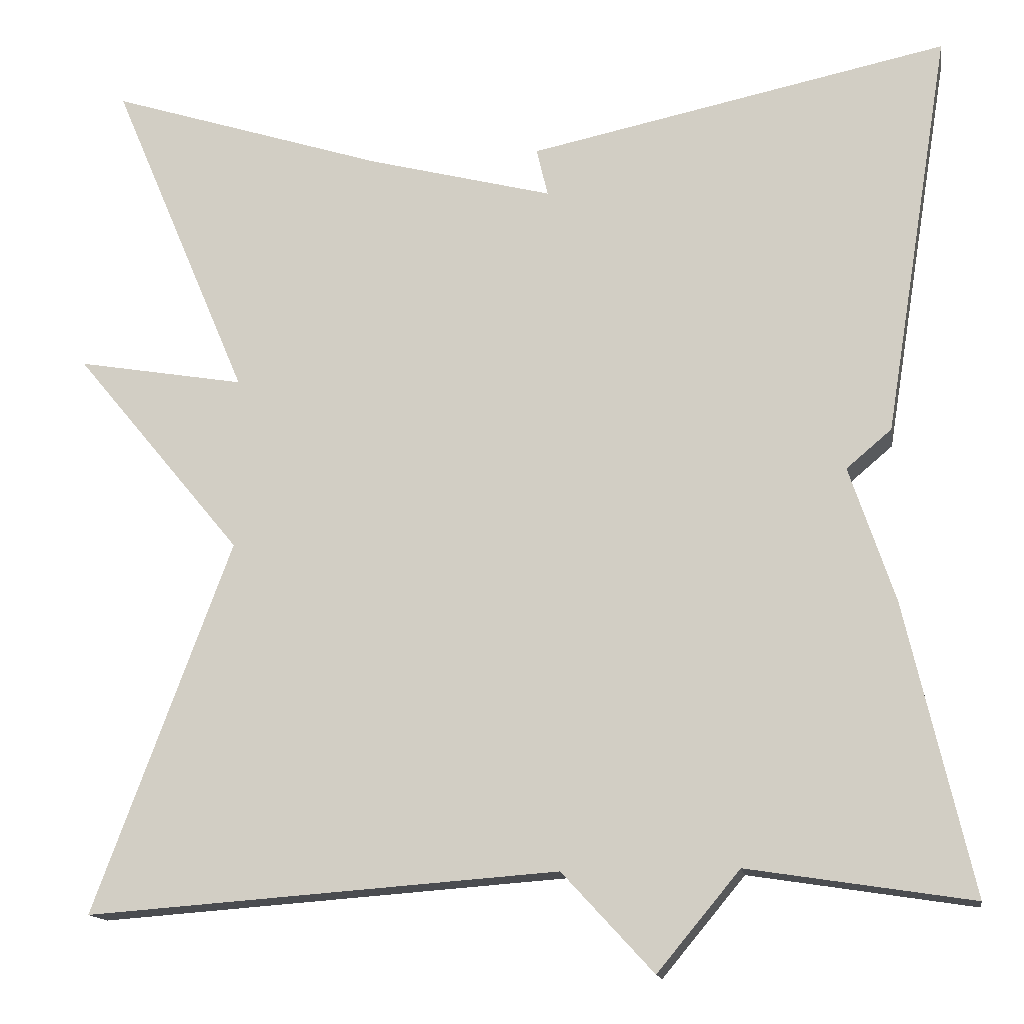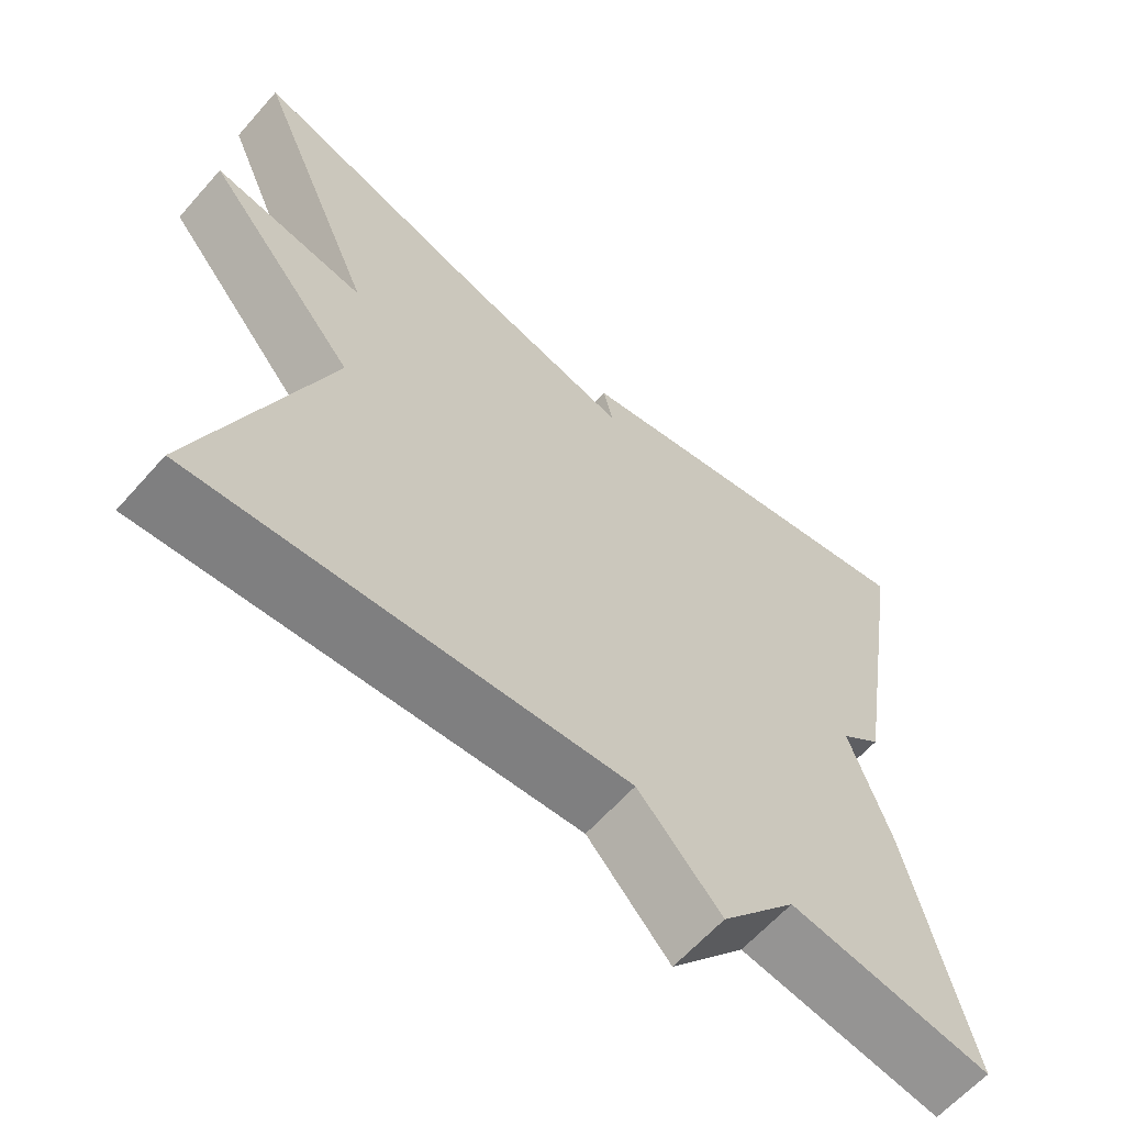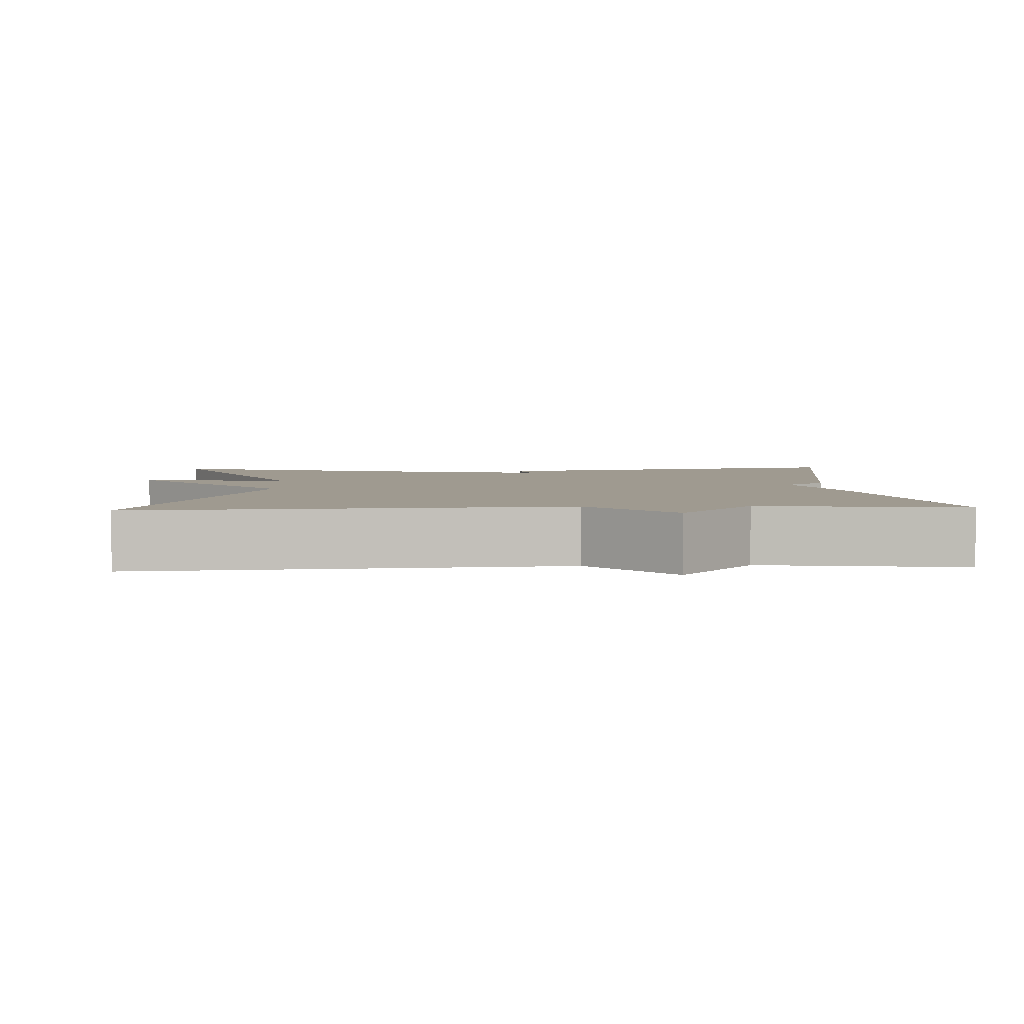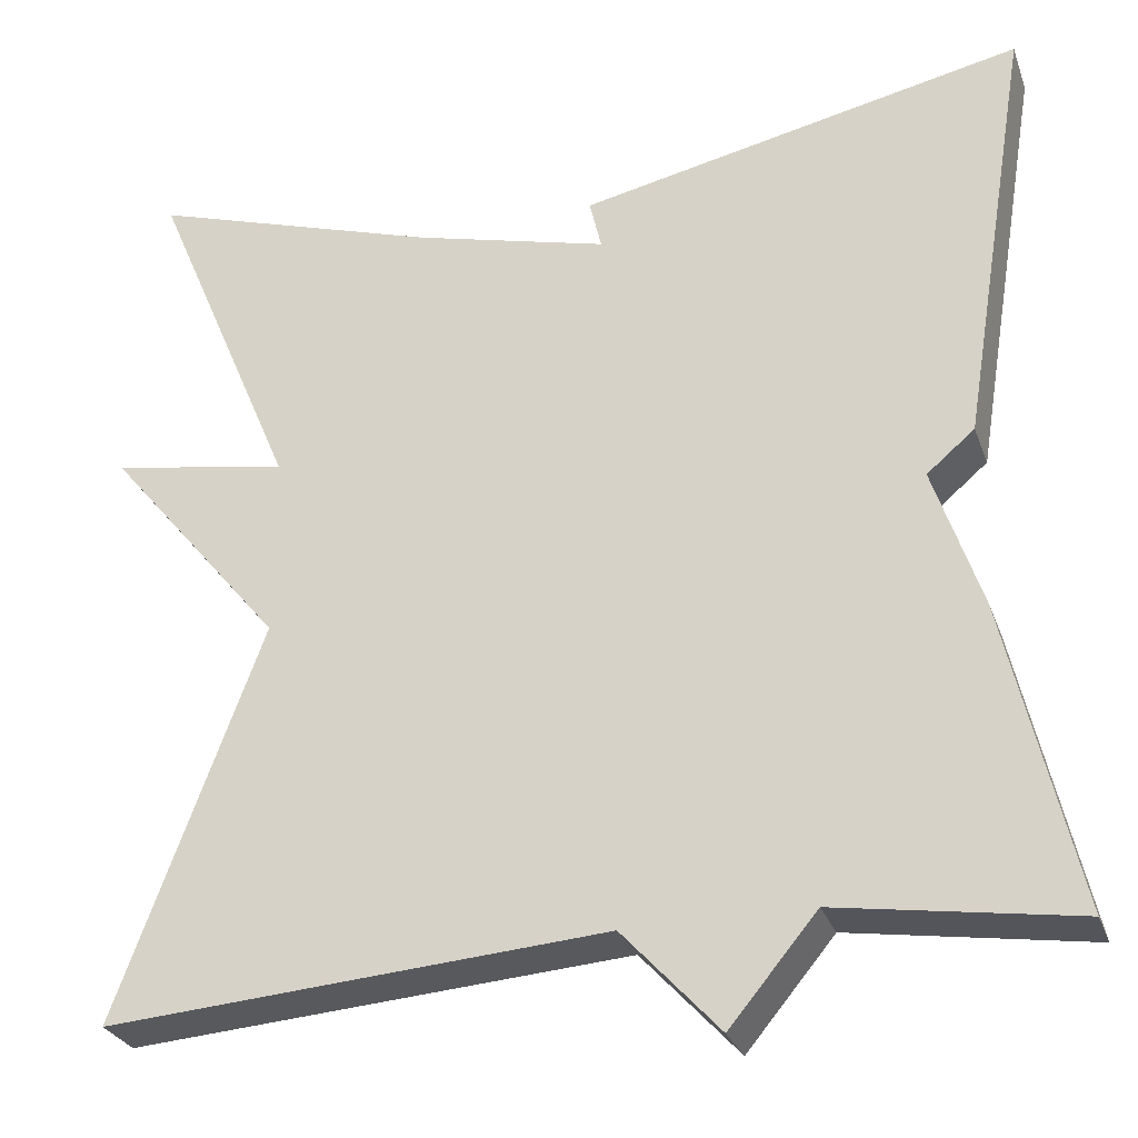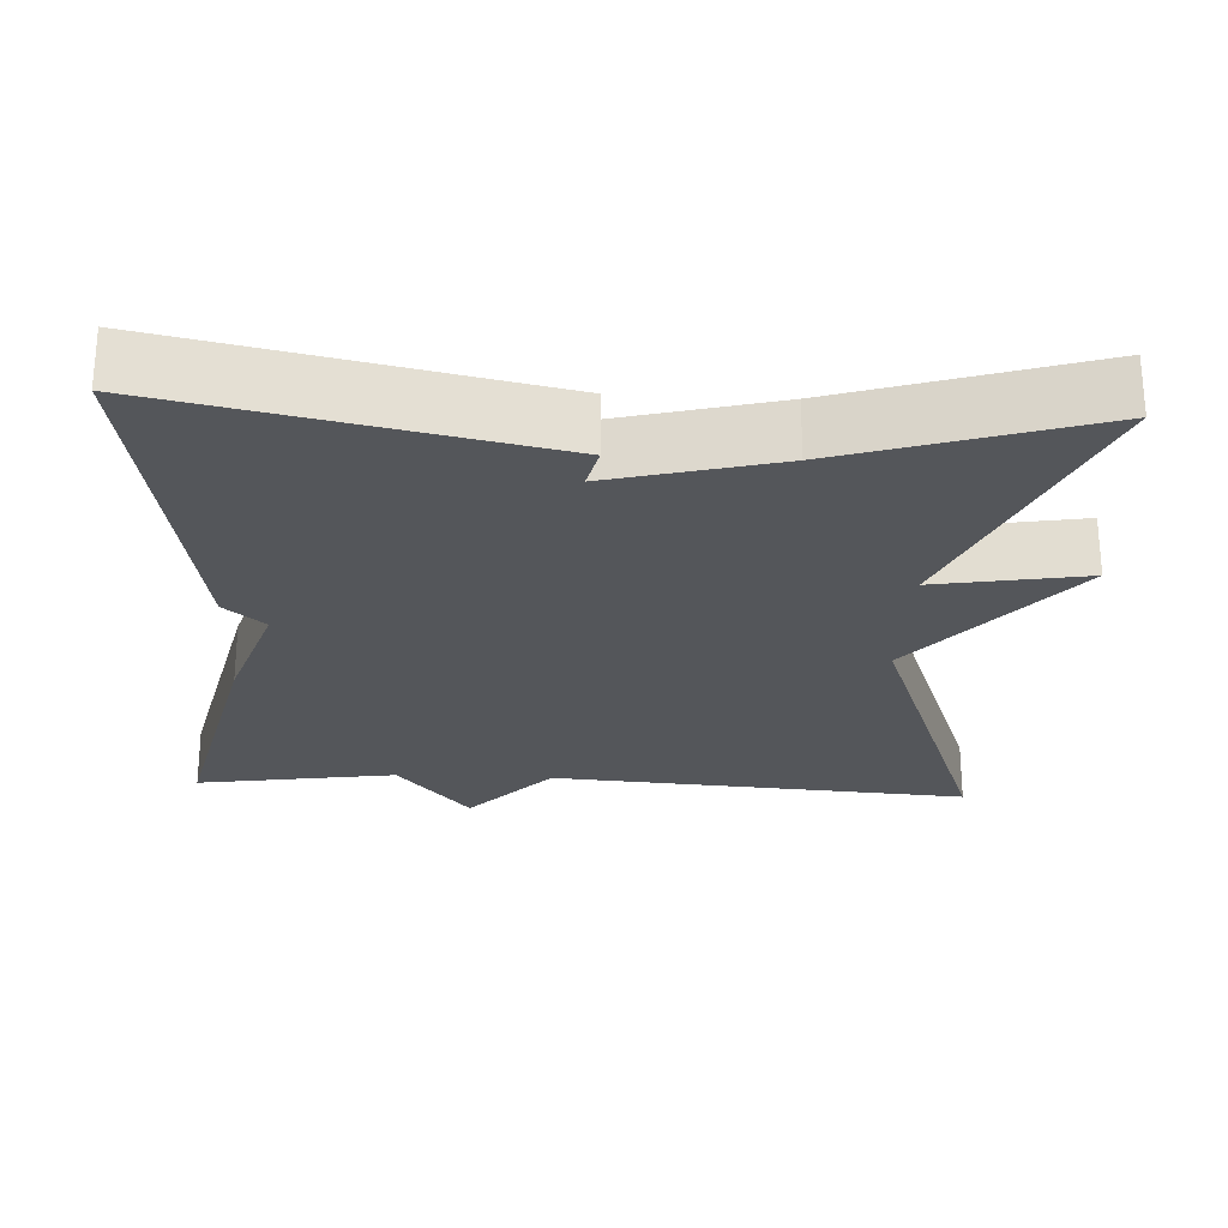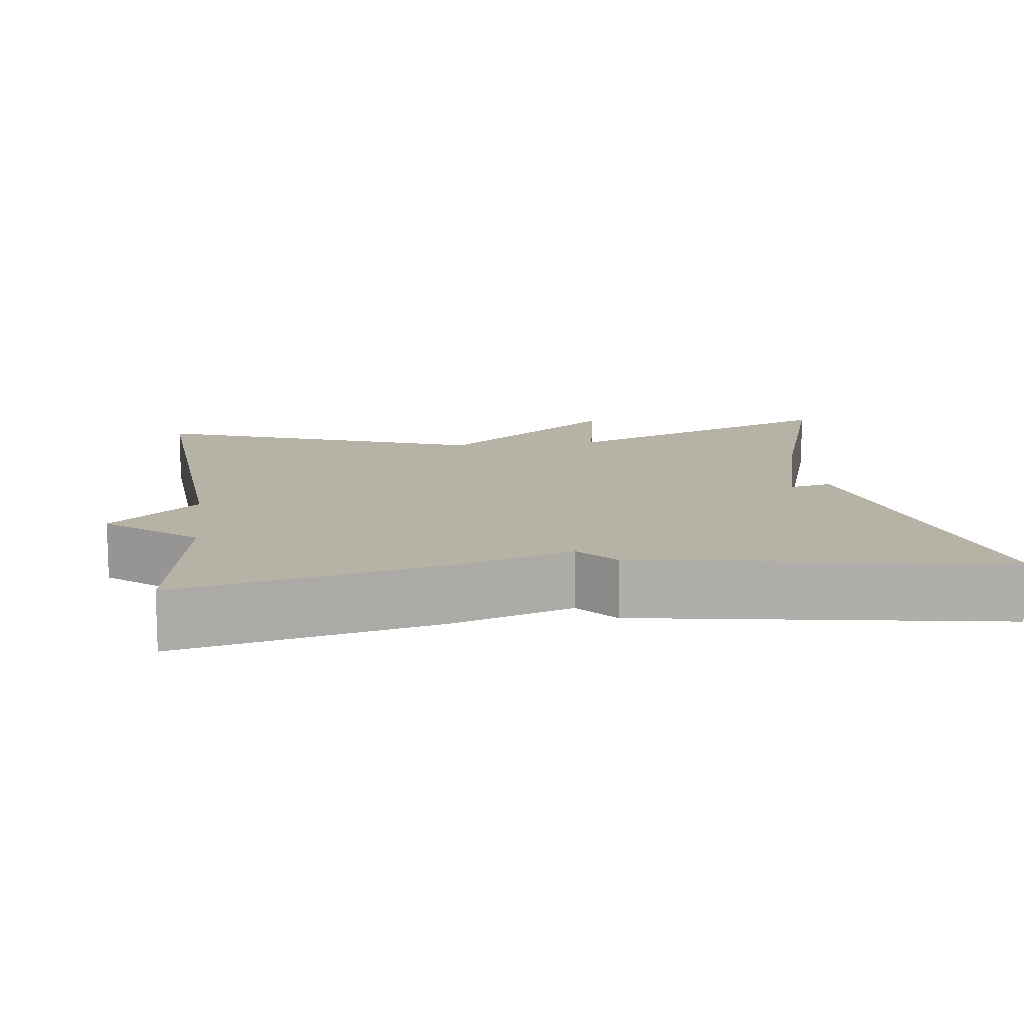
<metadata>
{"format":"obj","ext":"obj","renderer":"f3d","projection":"perspective","resolution":1024,"background":"white","views":[{"elev":-14.6,"azim":-171.0,"up":"+Z"},{"elev":-62.4,"azim":138.6,"up":"+Z"},{"elev":3.9,"azim":177.0,"up":"+Y"},{"elev":-28.4,"azim":-162.2,"up":"+Z"},{"elev":-25.4,"azim":-2.9,"up":"+Y"},{"elev":12.2,"azim":-97.3,"up":"+Y"}]}
</metadata>
<code>
v -0.5 0.07 0.5
v -0.018 0.07 0.399
v -0.031 0.07 0.344
v 0.182 0.07 0.399
v 0.5 0.07 0.5
v 0.342 0.07 0.127
v 0.535 0.07 0.16
v 0.342 0.07 -0.073
v 0.5 0.07 -0.5
v -0.042 0.07 -0.46
v -0.147 0.07 -0.574
v -0.242 0.07 -0.46
v -0.5 0.07 -0.5
v -0.424 0.07 -0.167
v -0.372 0.07 -0.011
v -0.424 0.07 0.033
v -0.5 0 0.5
v -0.018 0 0.399
v -0.031 0 0.344
v 0.182 0 0.399
v 0.5 0 0.5
v 0.342 0 0.127
v 0.535 0 0.16
v 0.342 0 -0.073
v 0.5 0 -0.5
v -0.042 0 -0.46
v -0.147 0 -0.574
v -0.242 0 -0.46
v -0.5 0 -0.5
v -0.424 0 -0.167
v -0.372 0 -0.011
v -0.424 0 0.033
f 1 2 3
f 16 1 3
f 15 16 3
f 15 3 4
f 14 15 4
f 13 14 4
f 12 13 4
f 4 5 6
f 12 4 6
f 11 12 6
f 10 11 6
f 8 9 10
f 6 7 8 10
f 19 18 17
f 19 17 32
f 19 32 31
f 20 19 31
f 20 31 30
f 20 30 29
f 20 29 28
f 22 21 20
f 22 20 28
f 22 28 27
f 22 27 26
f 26 25 24
f 26 24 23 22
f 1 17 18 2
f 2 18 19 3
f 3 19 20 4
f 4 20 21 5
f 5 21 22 6
f 6 22 23 7
f 7 23 24 8
f 8 24 25 9
f 9 25 26 10
f 10 26 27 11
f 11 27 28 12
f 12 28 29 13
f 13 29 30 14
f 14 30 31 15
f 15 31 32 16
f 16 32 17 1

</code>
